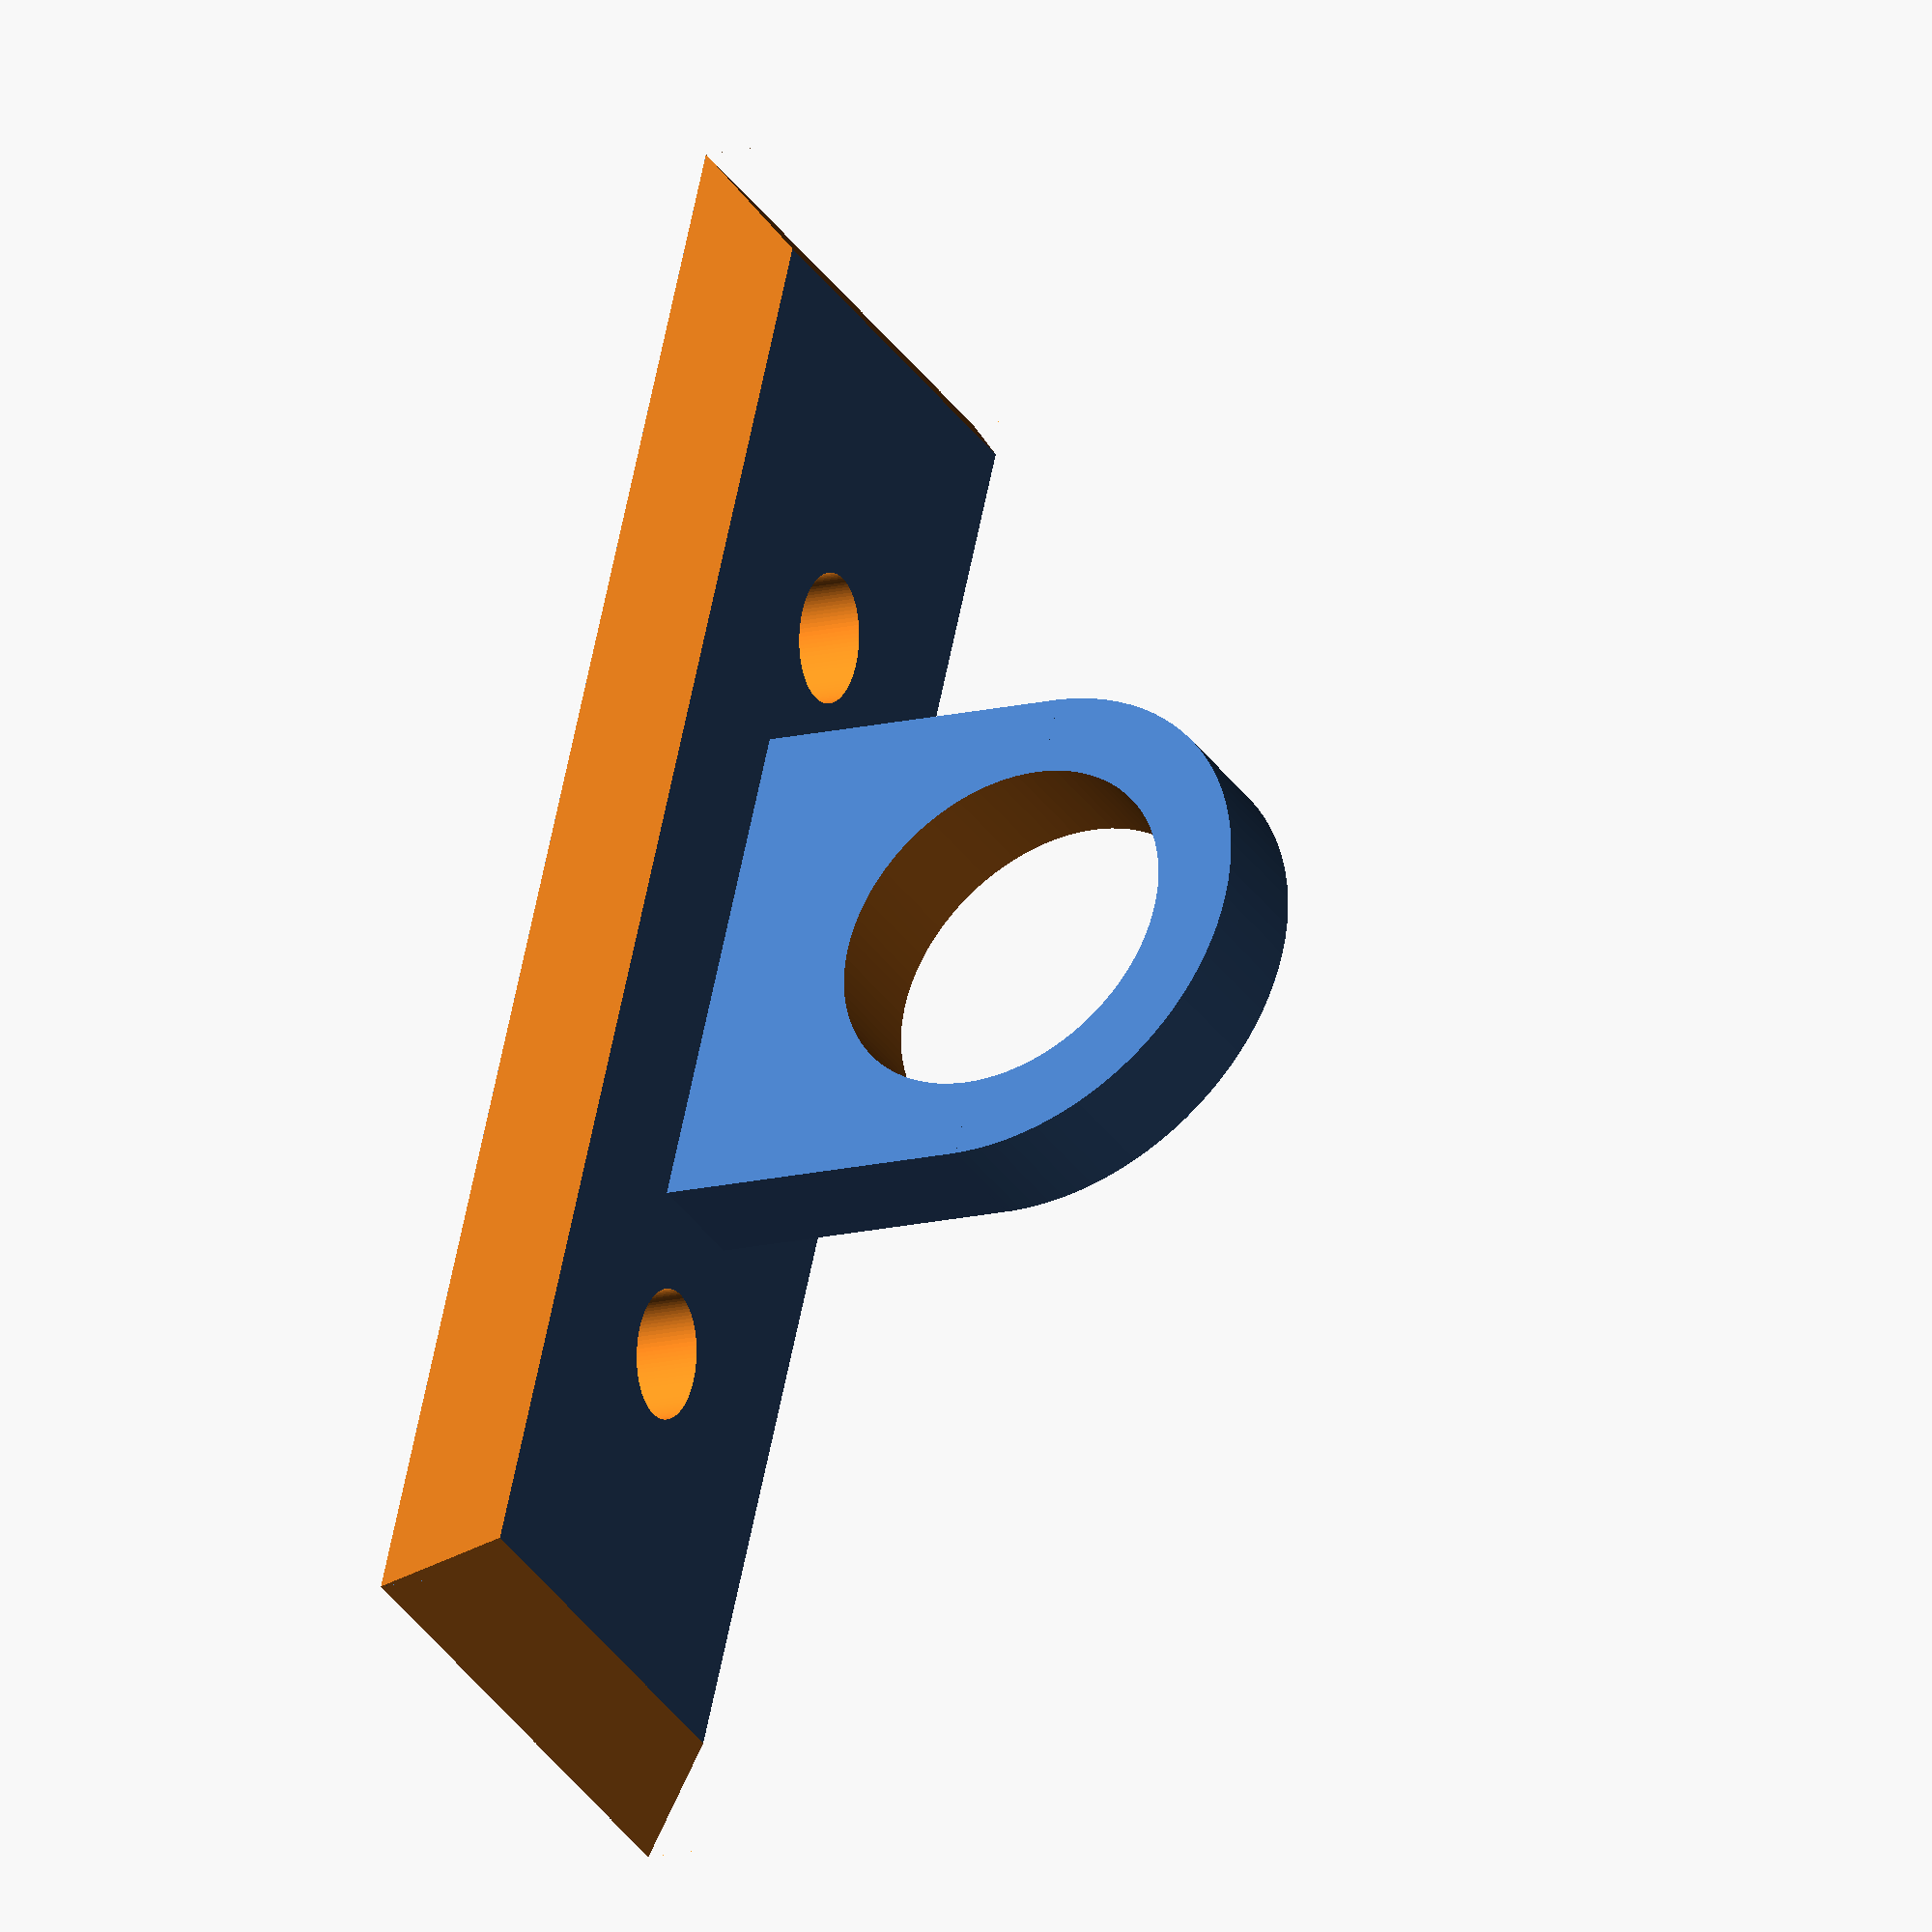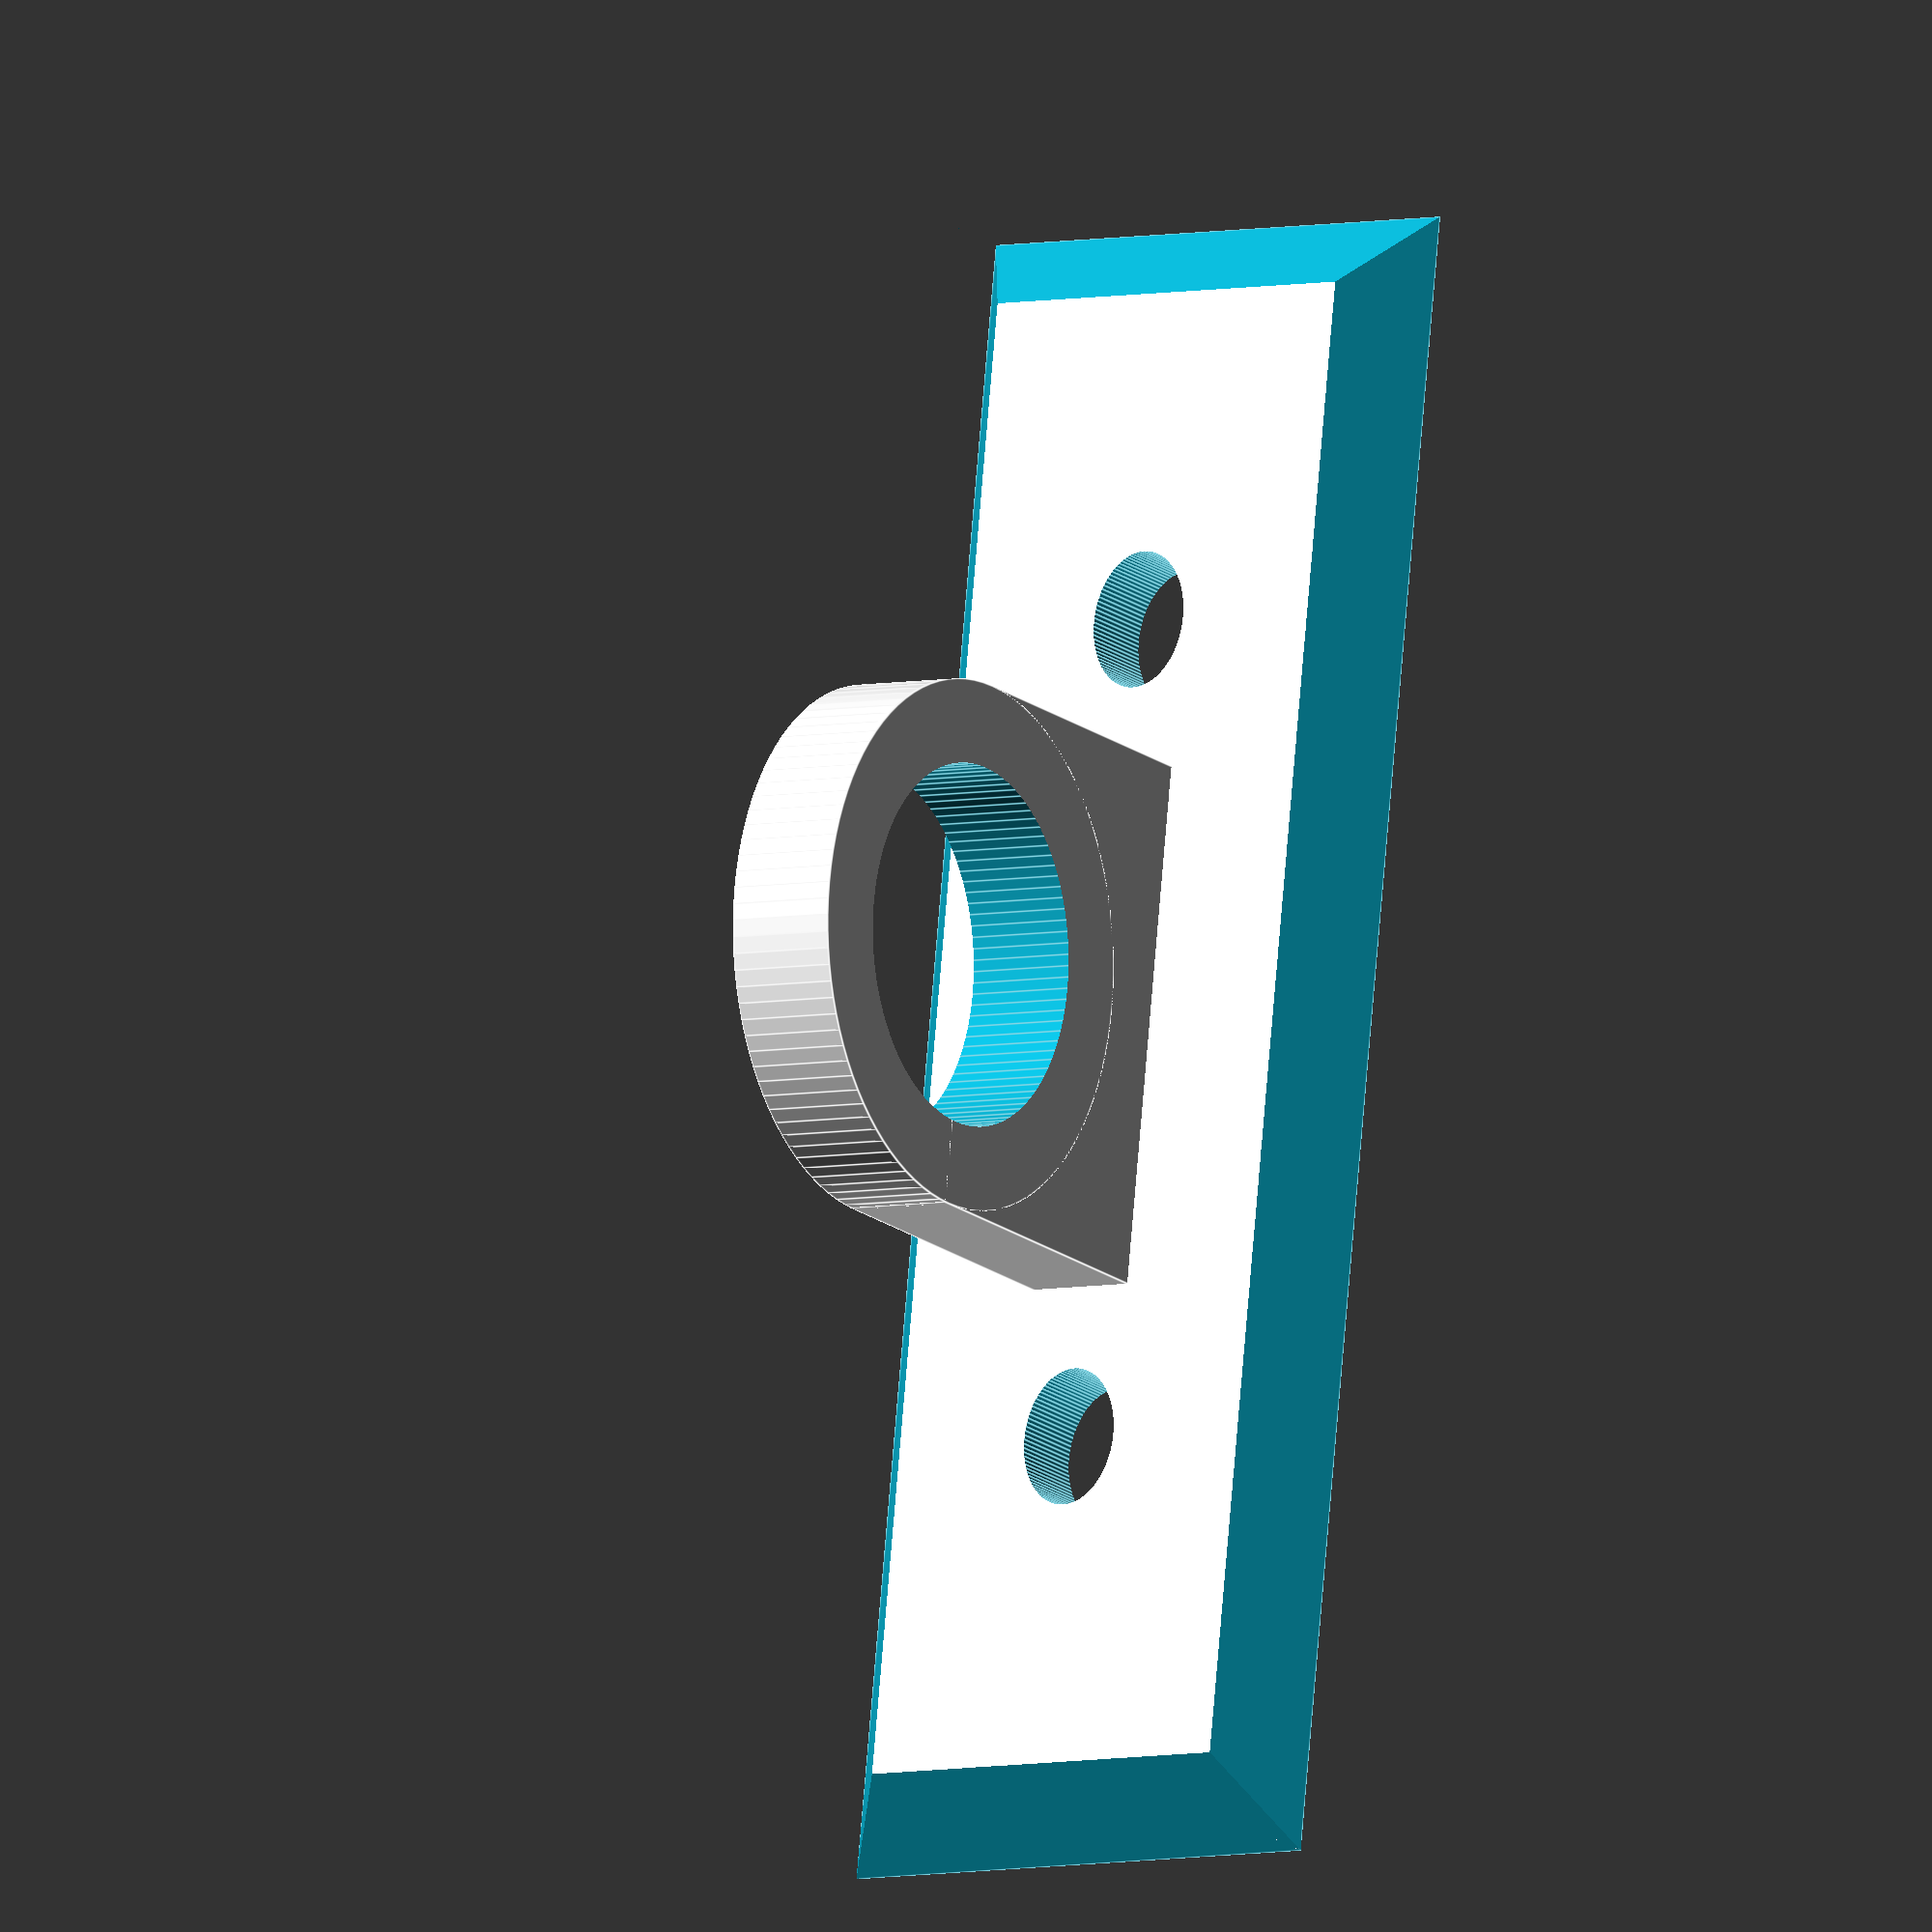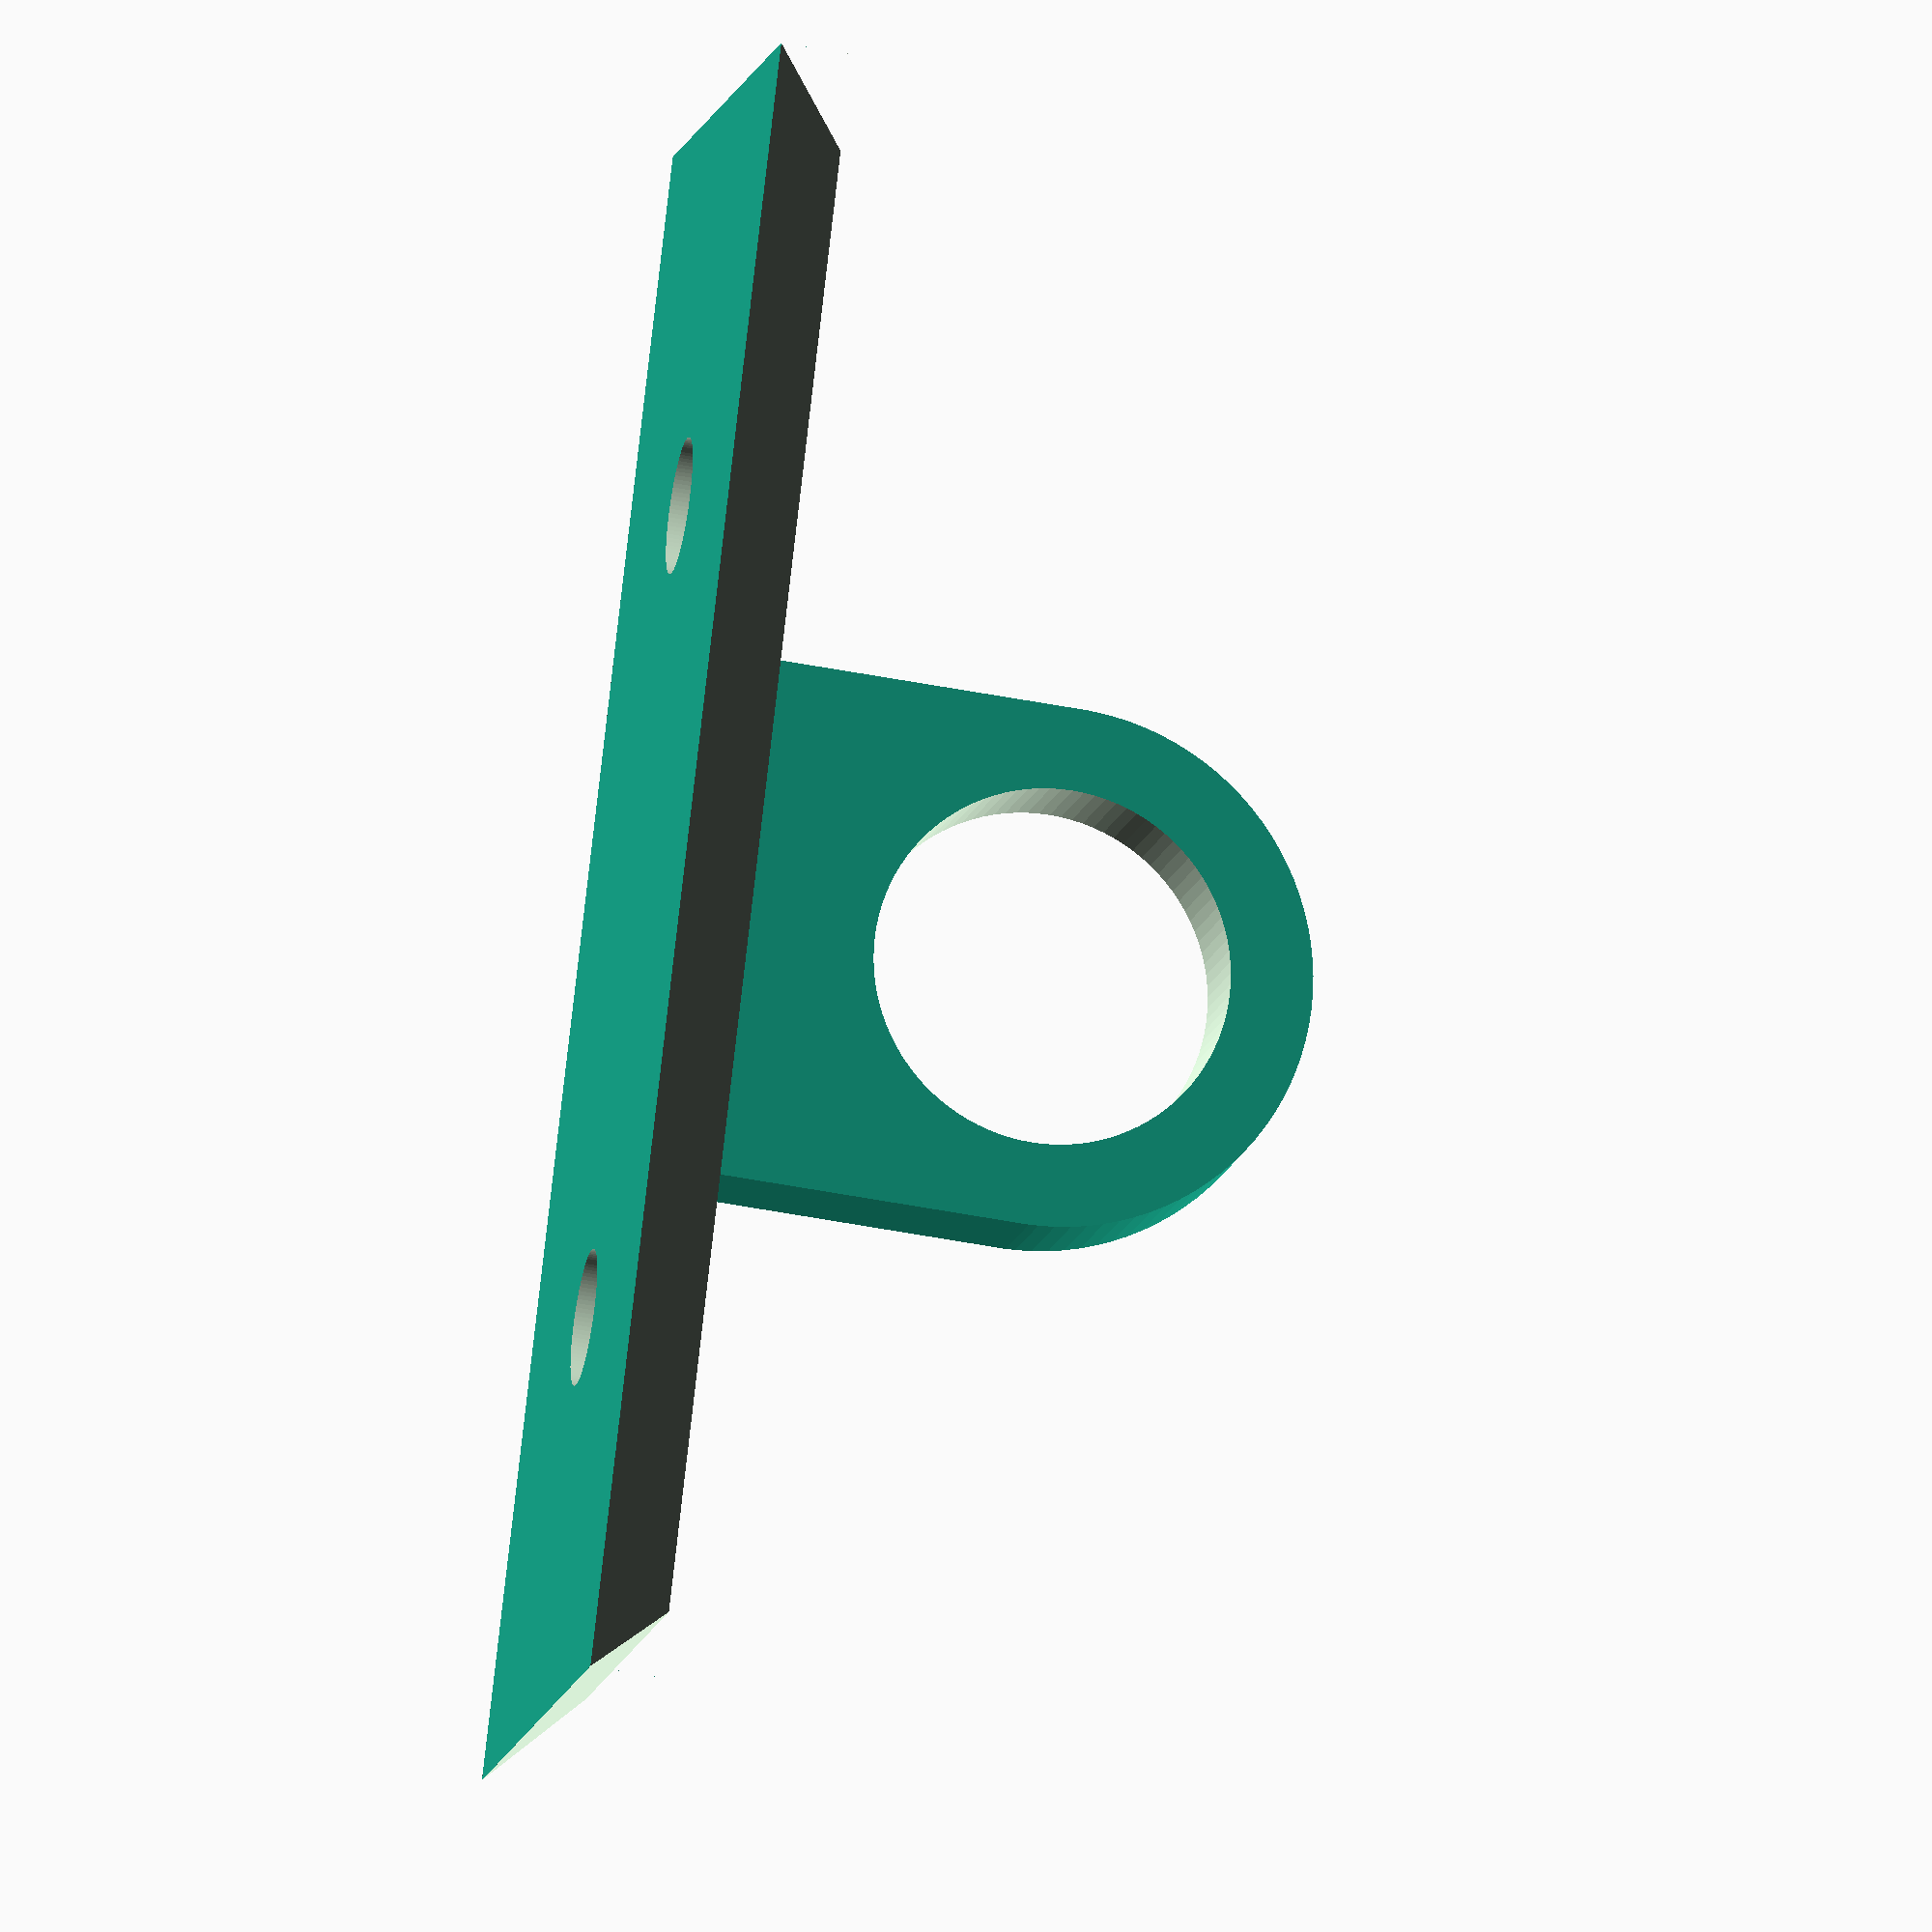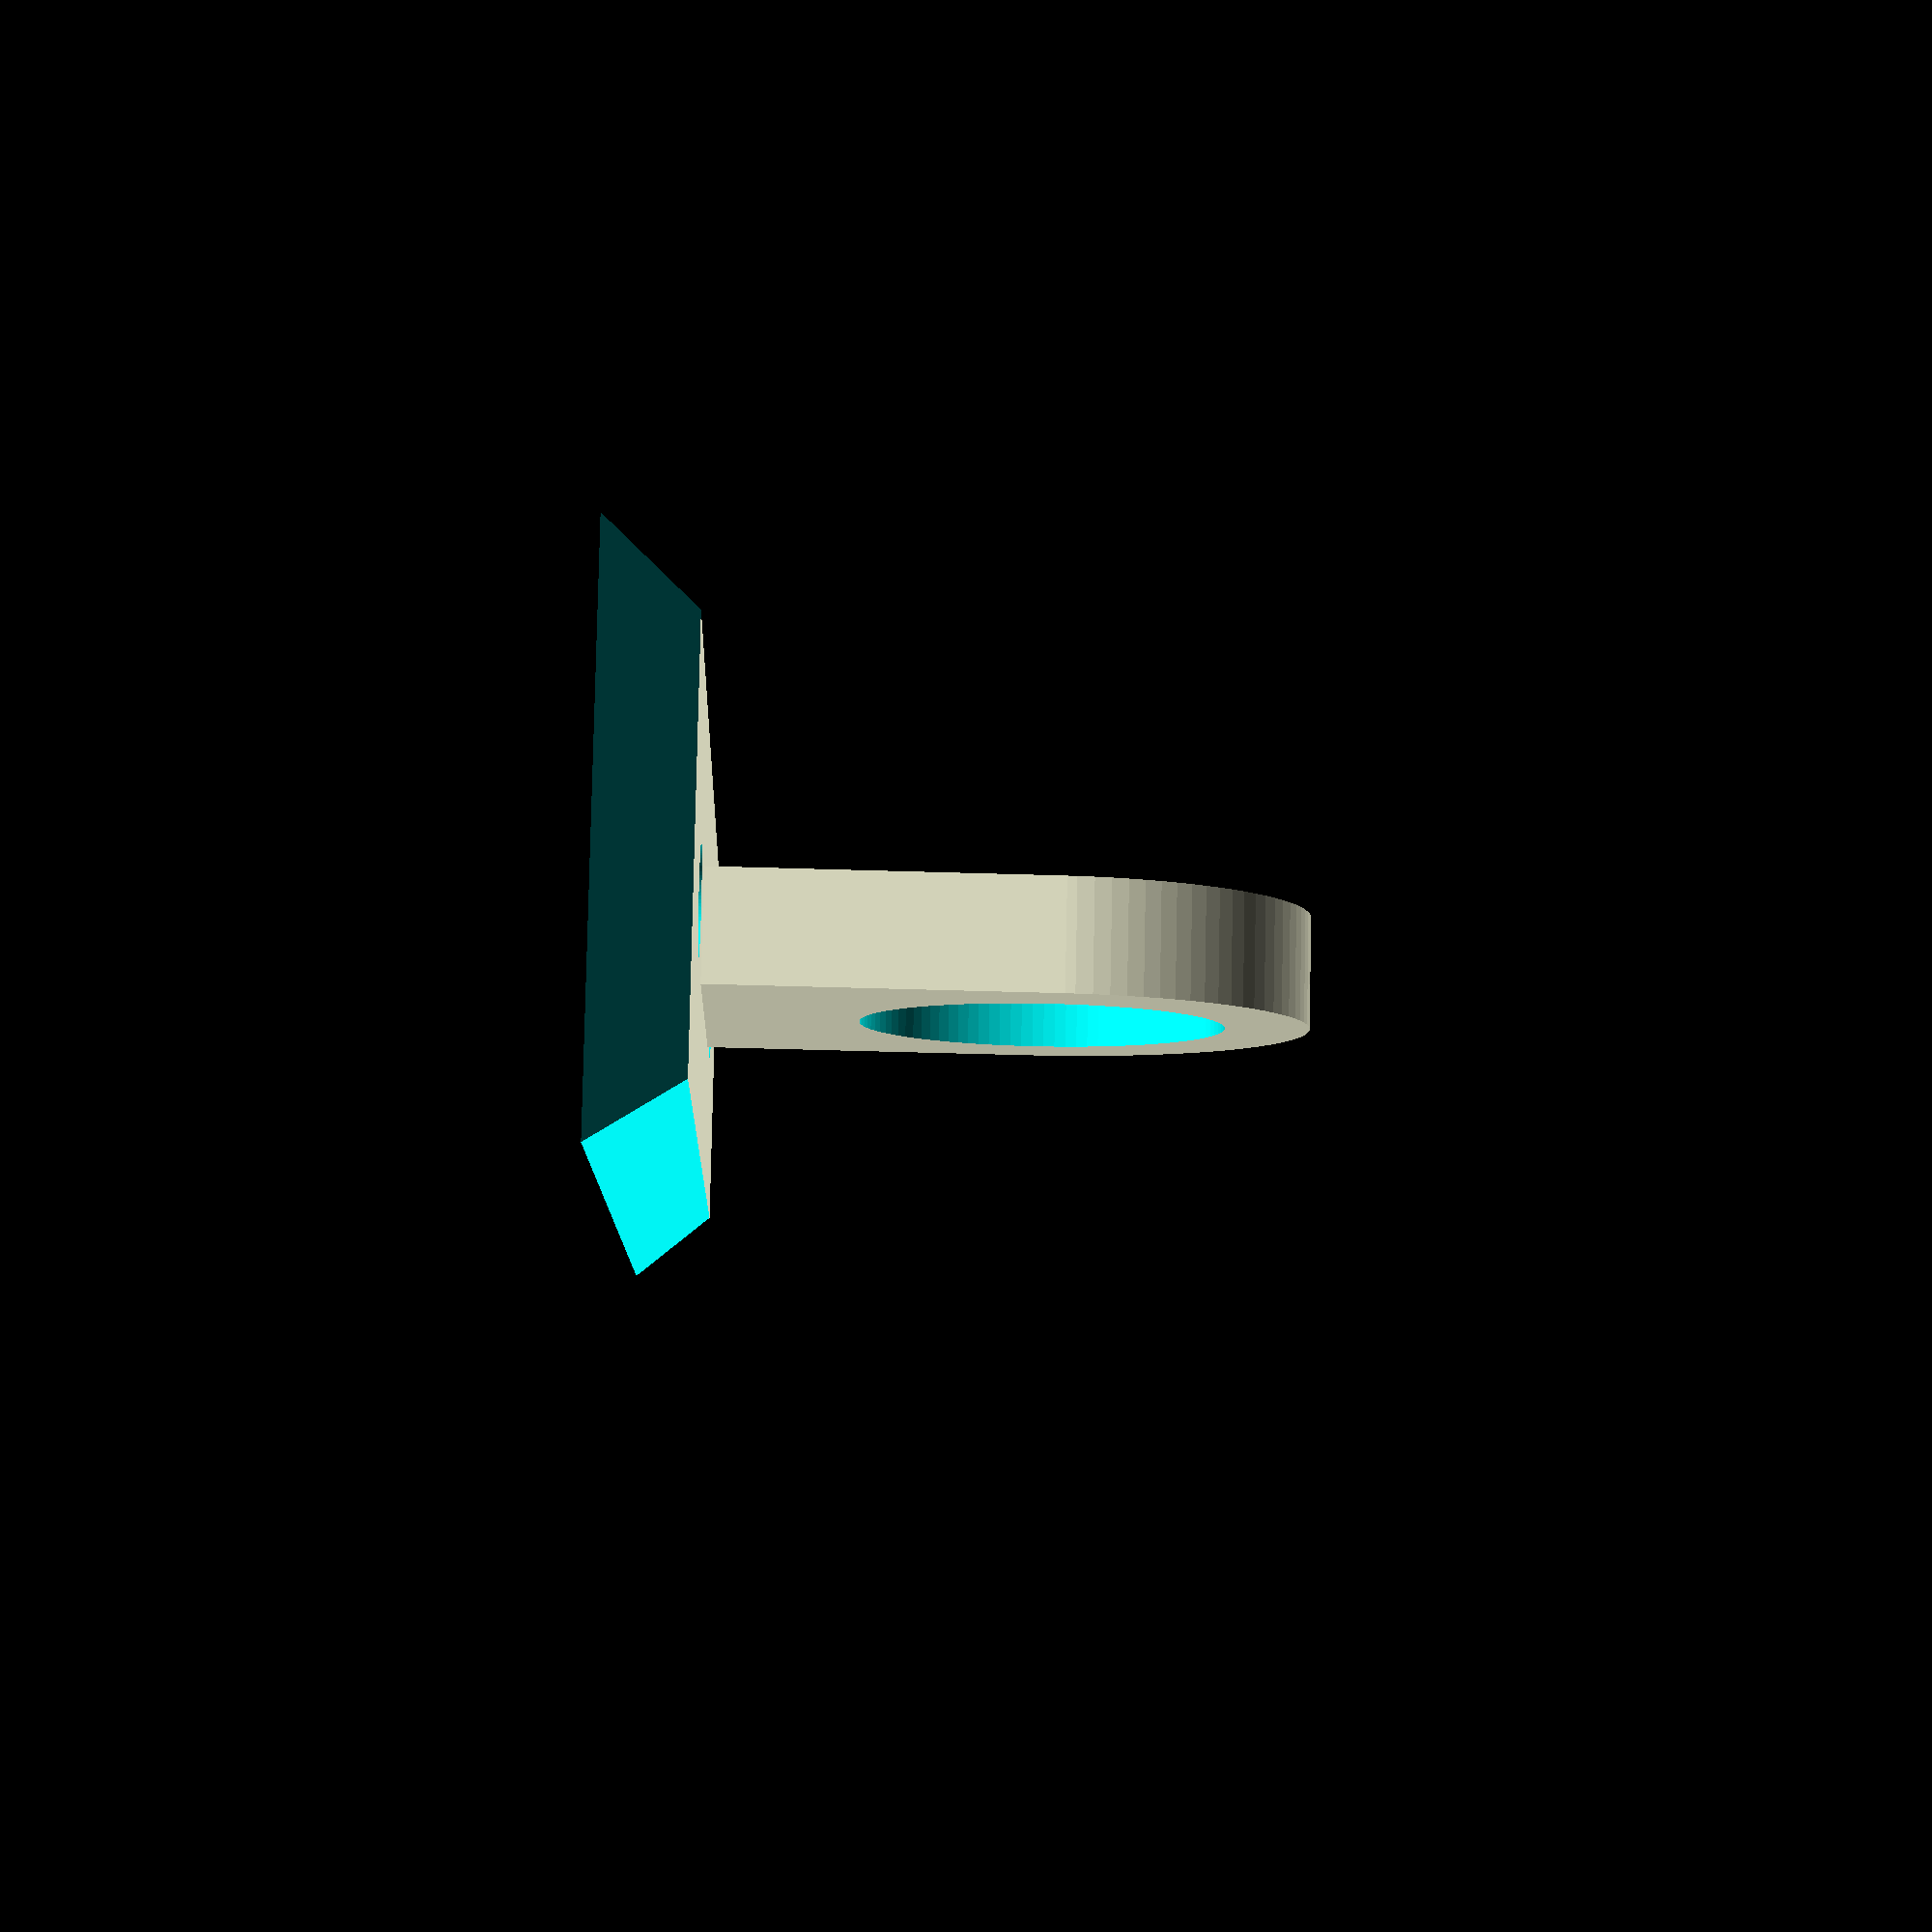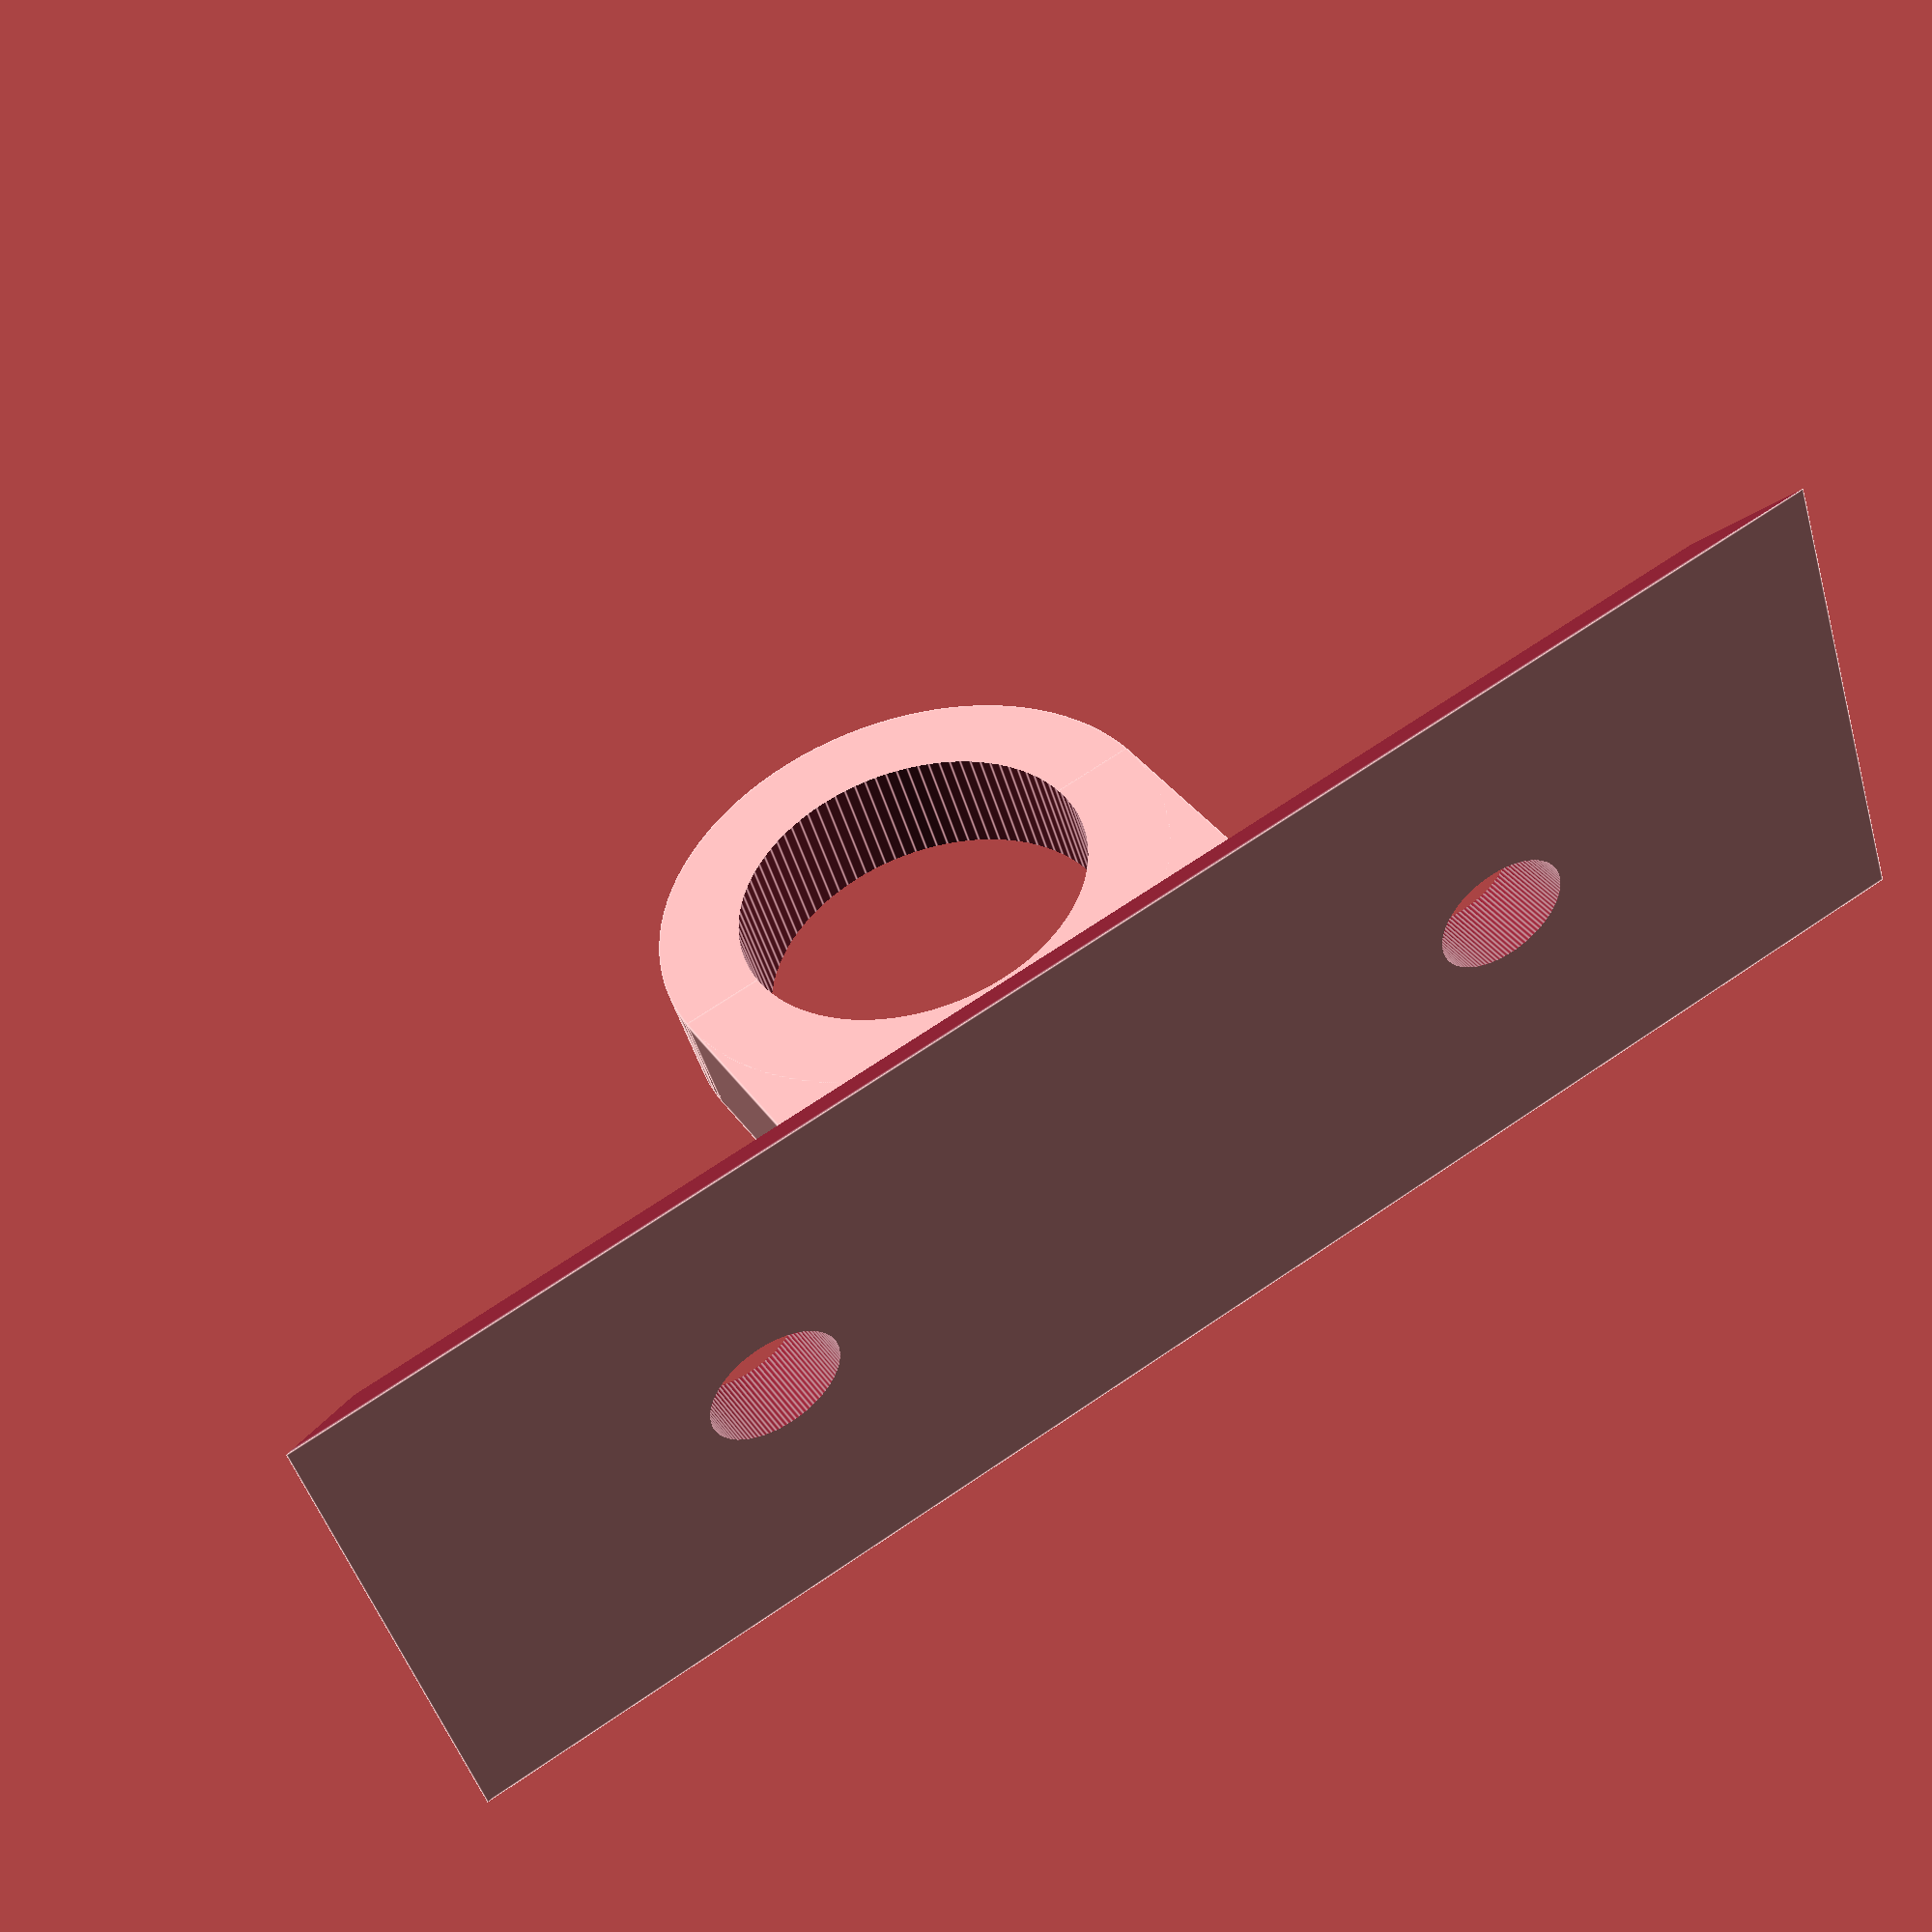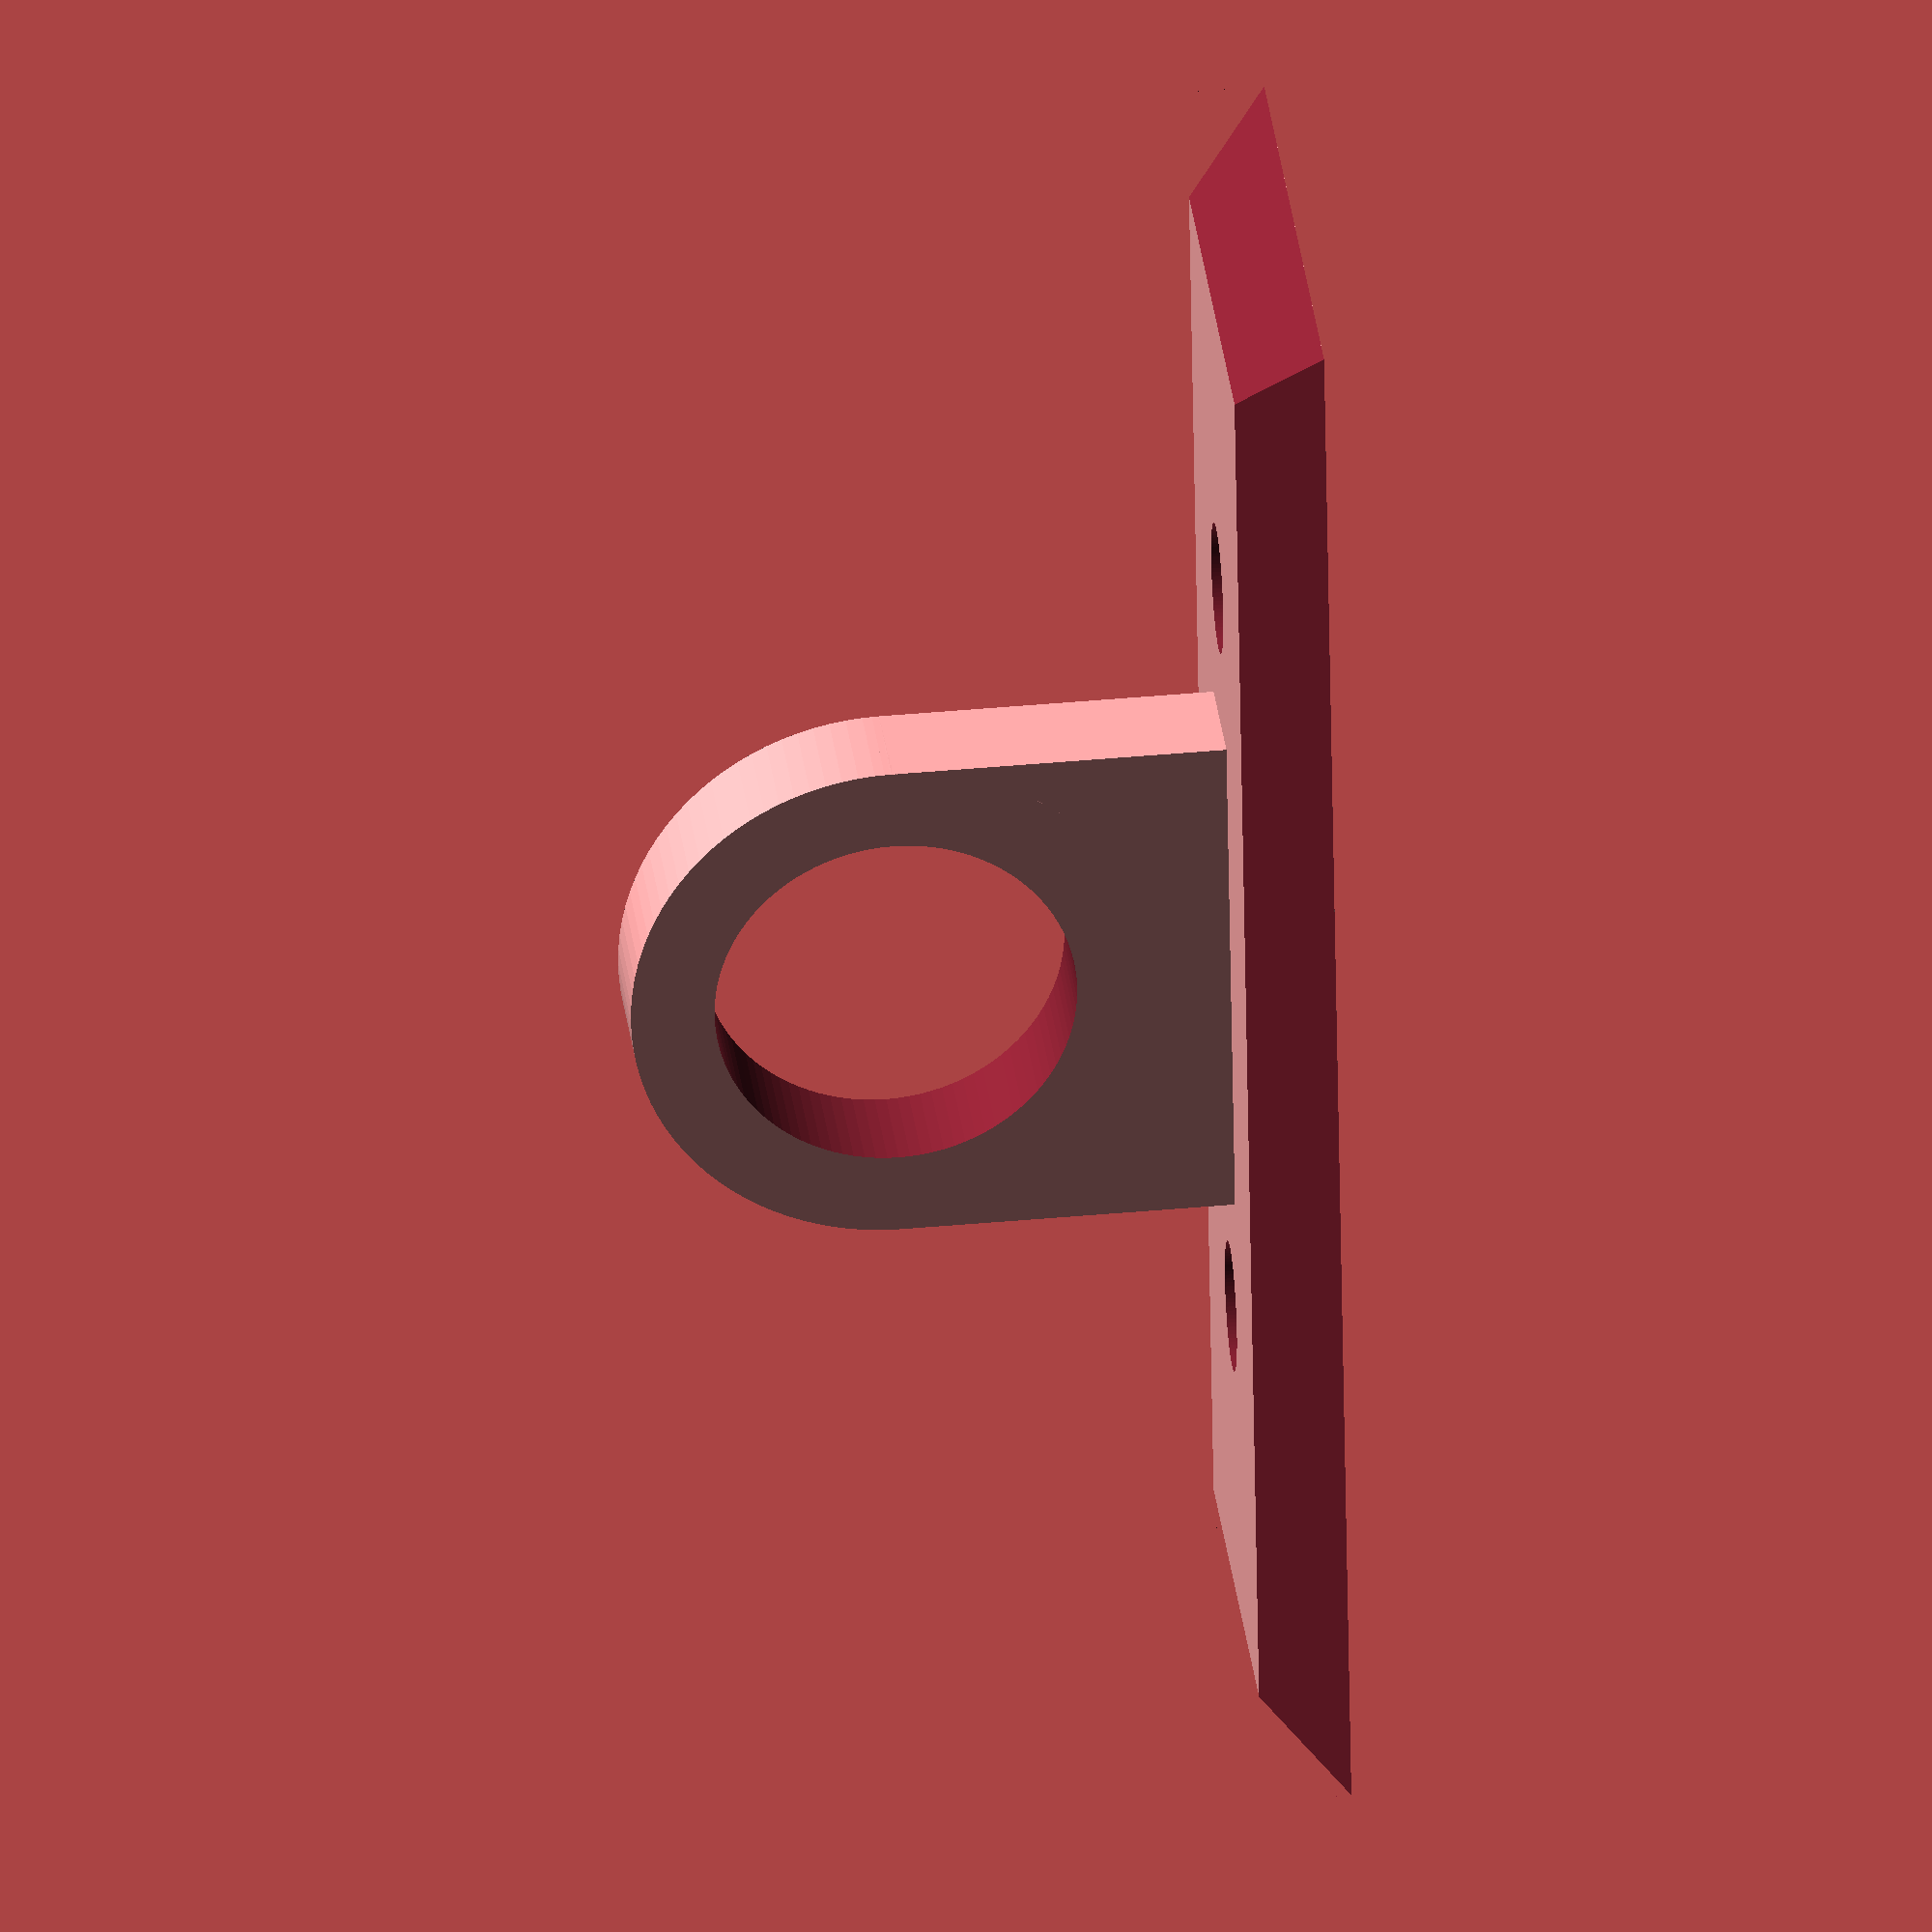
<openscad>
//Timbers Antenna holder

antennaDiam = 13;
screwDiam = 5;
height = 60;
width = 25;
thickness = 3;

module backplate(){
    difference(){
        union(){
            cube([width, height, thickness]);
        }
    
        union(){
            translate([0, 0, 0])
            rotate([0, -45, 0])
            cube([thickness * 2, height, thickness * 2]);
            translate([width, 0, 0])
            rotate([0, -45, 0])
            cube([thickness * 2, height, thickness * 2]);
            
            translate([0, 0, 0])
            rotate([45, 0, 0])
            cube([width, thickness*2, thickness * 2]);
            translate([0, height, 0])
            rotate([45, 0, 0])
            cube([width, thickness*2, thickness * 2]);
            
            translate([width/2, height/4])
            cylinder(10, screwDiam/2, screwDiam/2, $fn = 100, true);
            translate([width/2, 3*height/4])
            cylinder(10, screwDiam/2, screwDiam/2, $fn = 100, true);
        }
    }
}

module antennaMount(){
    difference(){
        union(){
            translate([width/2, height/2, 15])
            rotate([90, 0, 0])
            cylinder(thickness+1, antennaDiam/2 + 3, antennaDiam/2 + 3, $fn = 100, true);
            
            translate([width/2, height/2, 9])
            cube([antennaDiam + 6, thickness + 1, antennaDiam + 6 - antennaDiam/2], true);
        }
        
        union(){
            translate([width/2, height/2, 15])
            rotate([90, 0, 0])
            cylinder(thickness + 5, antennaDiam/2, antennaDiam/2, $fn = 100, true);
        }
    }
}








module main(){
    
    scale([0.75, 1, 1])
    backplate();
    translate([39.3, 17.5, 0])
    rotate([0, 0, 90])
    antennaMount();
    
}main();



















</openscad>
<views>
elev=192.3 azim=200.8 roll=237.1 proj=o view=wireframe
elev=196.3 azim=185.6 roll=148.0 proj=o view=edges
elev=42.3 azim=151.2 roll=256.4 proj=o view=wireframe
elev=34.6 azim=242.8 roll=267.4 proj=p view=solid
elev=145.3 azim=288.1 roll=29.7 proj=p view=edges
elev=140.4 azim=351.9 roll=96.6 proj=o view=solid
</views>
